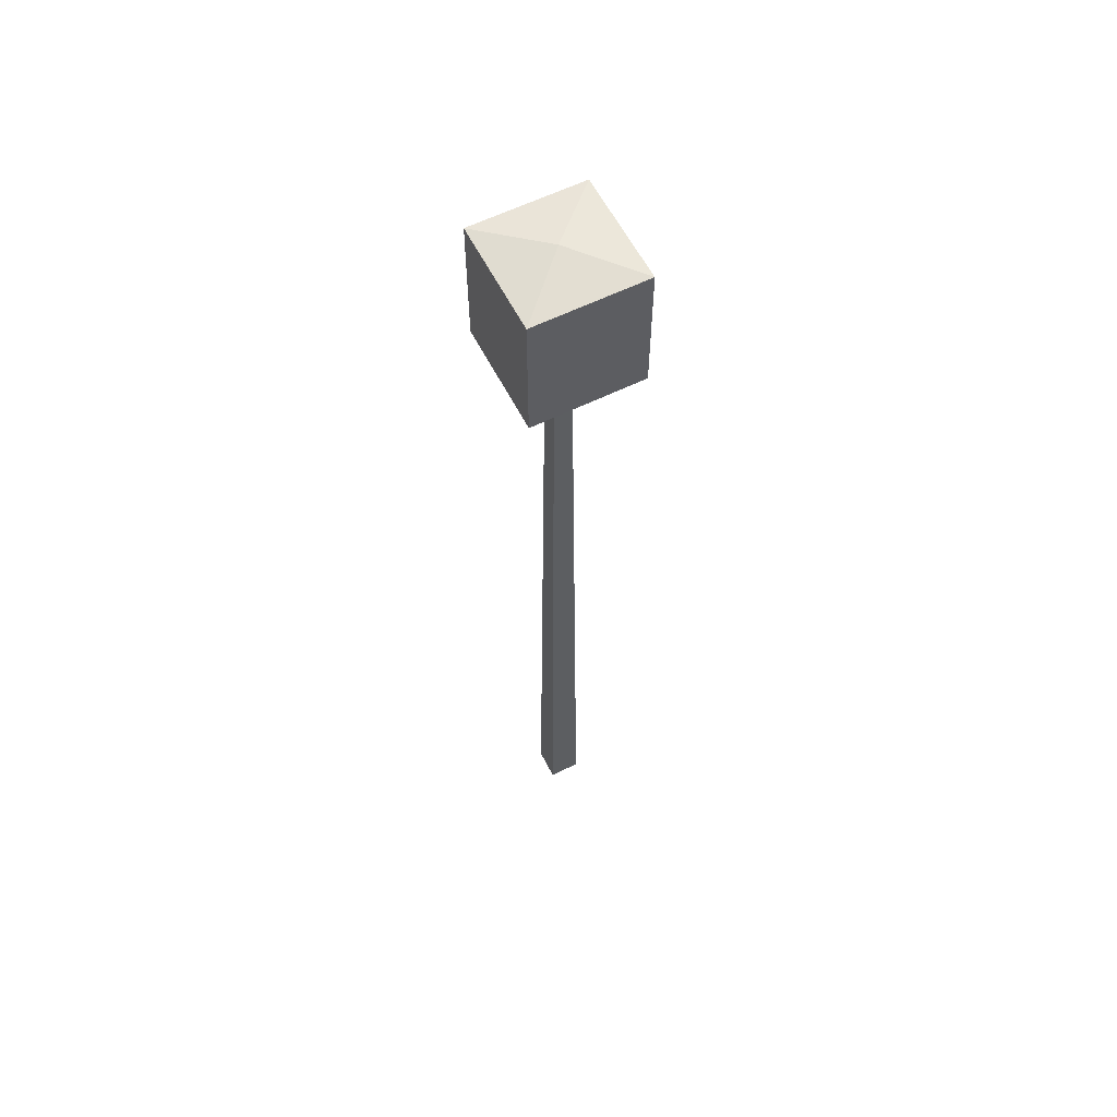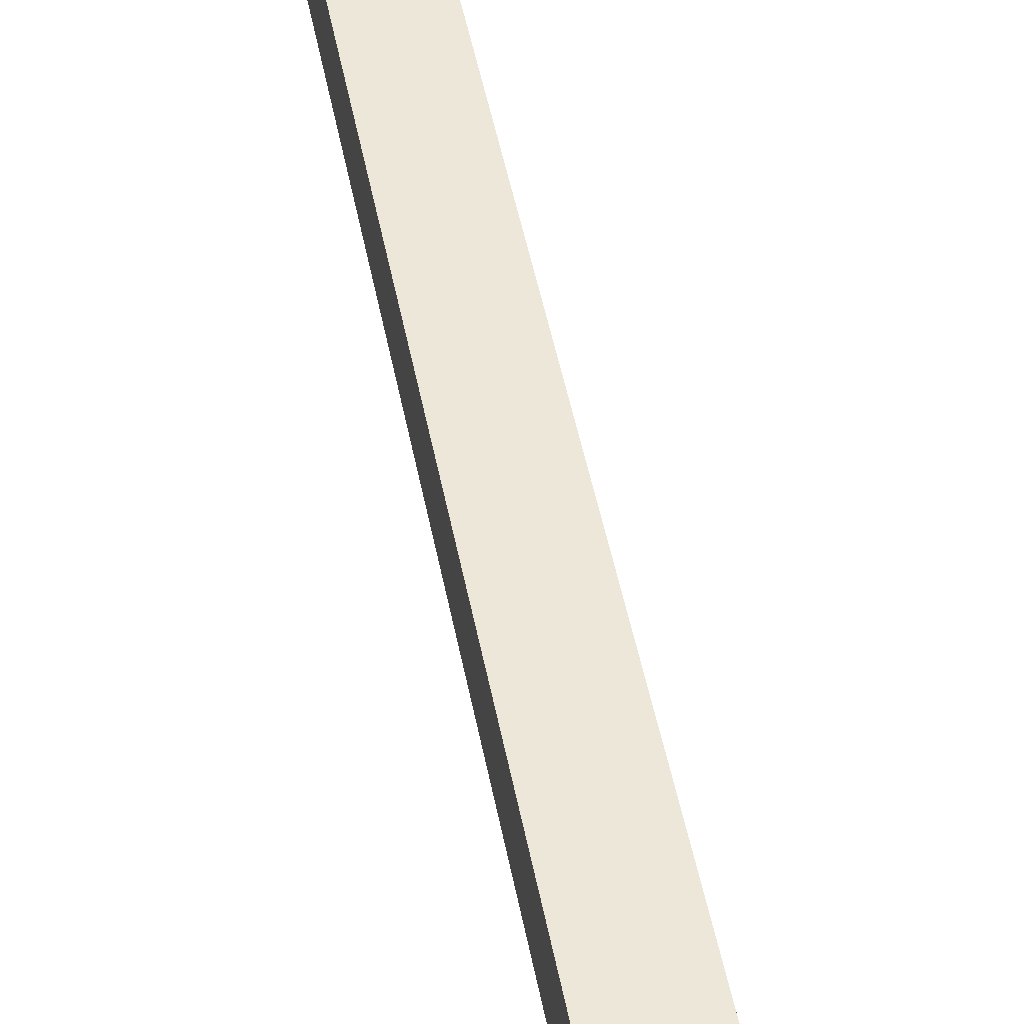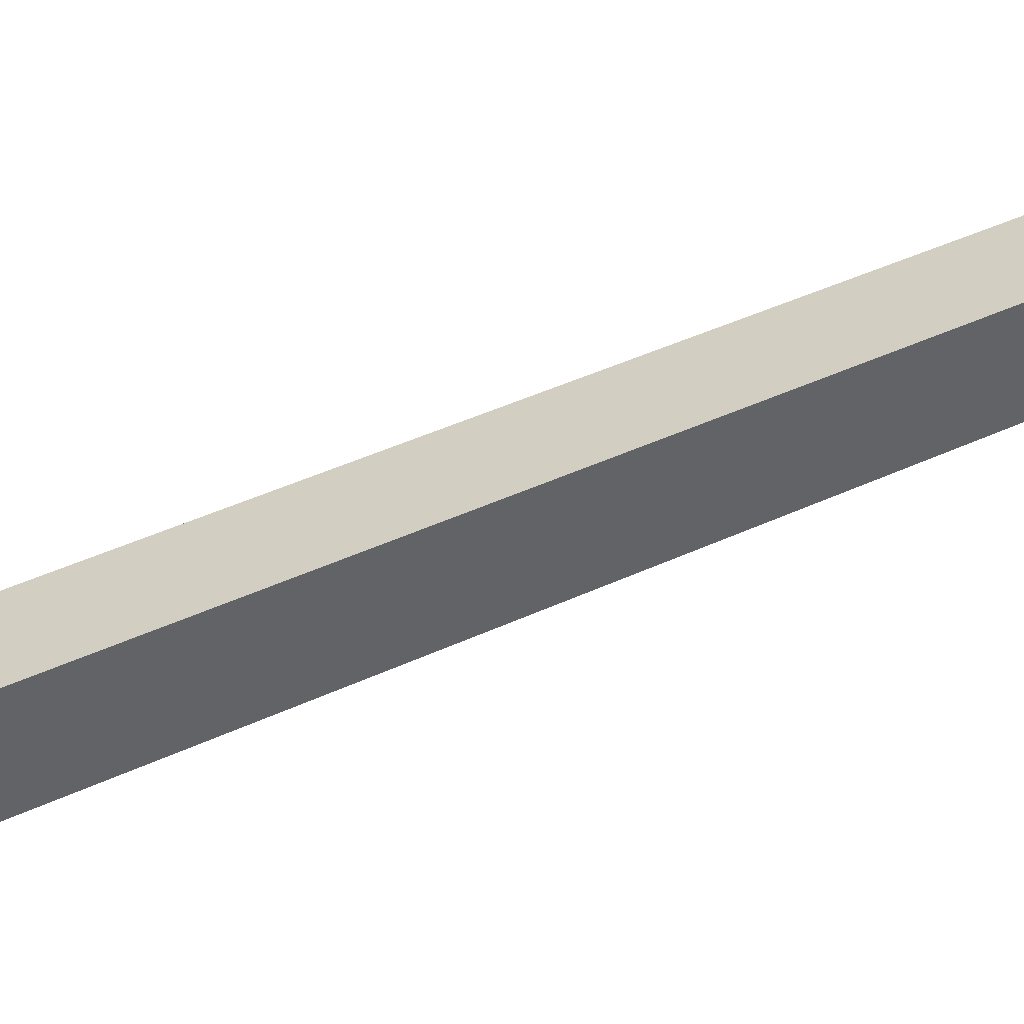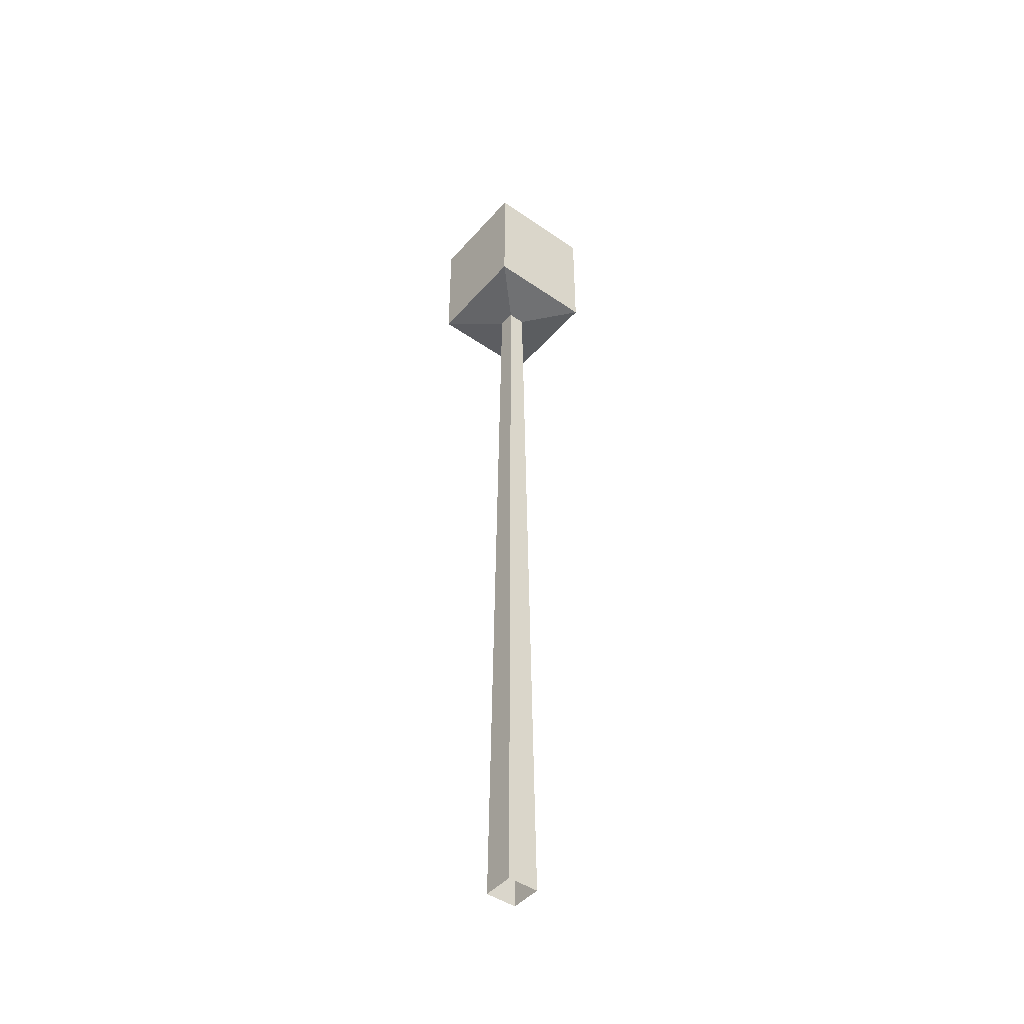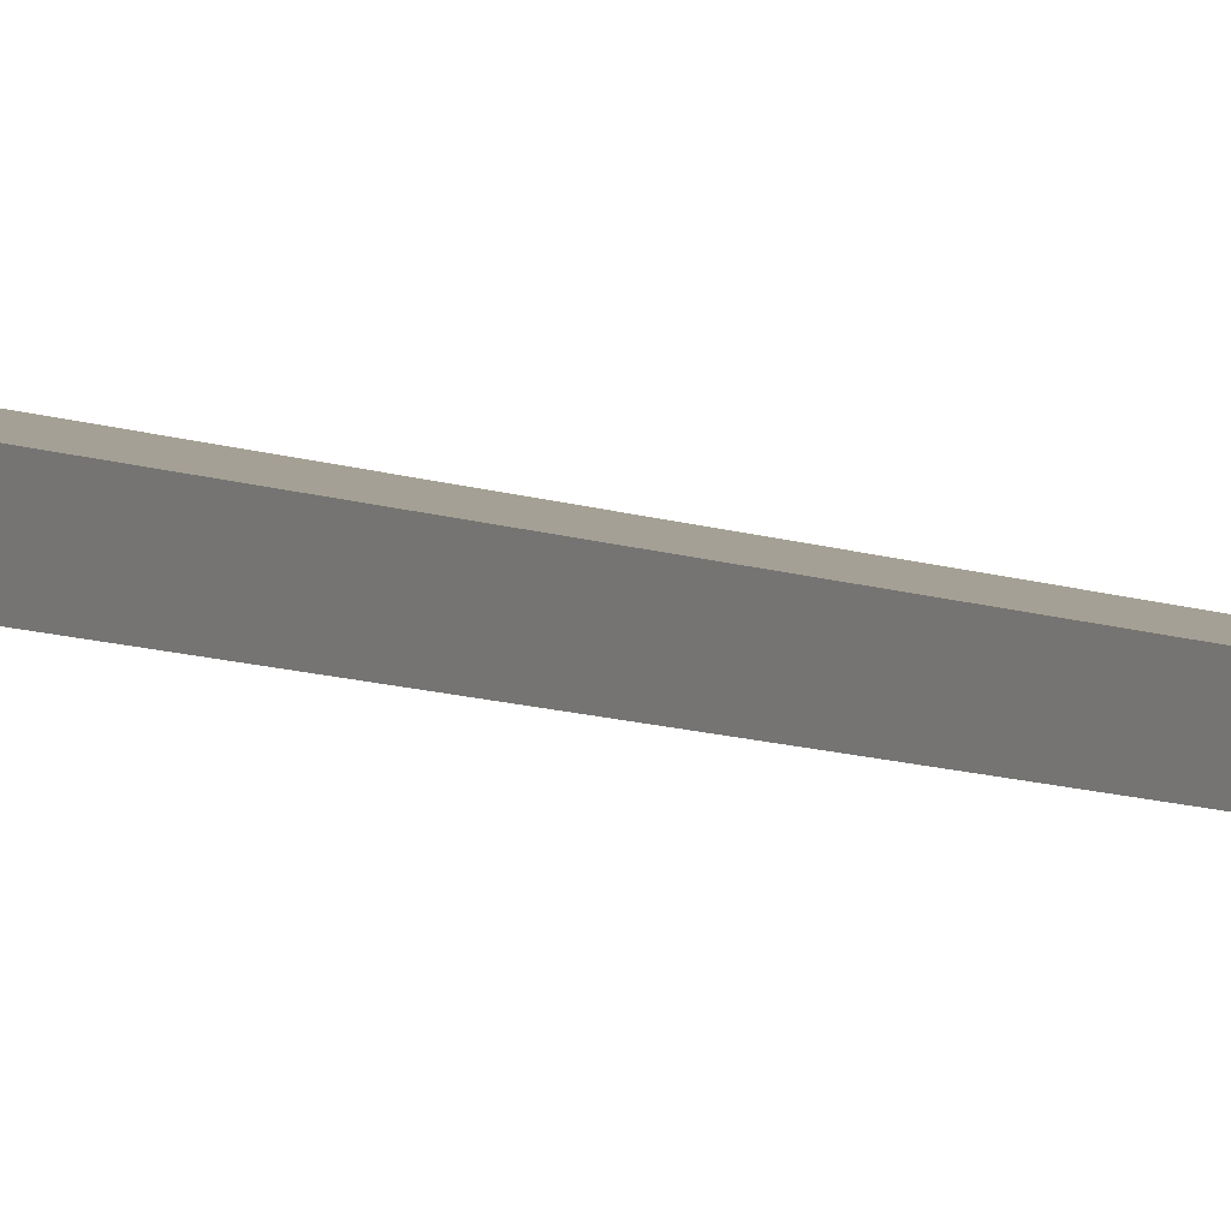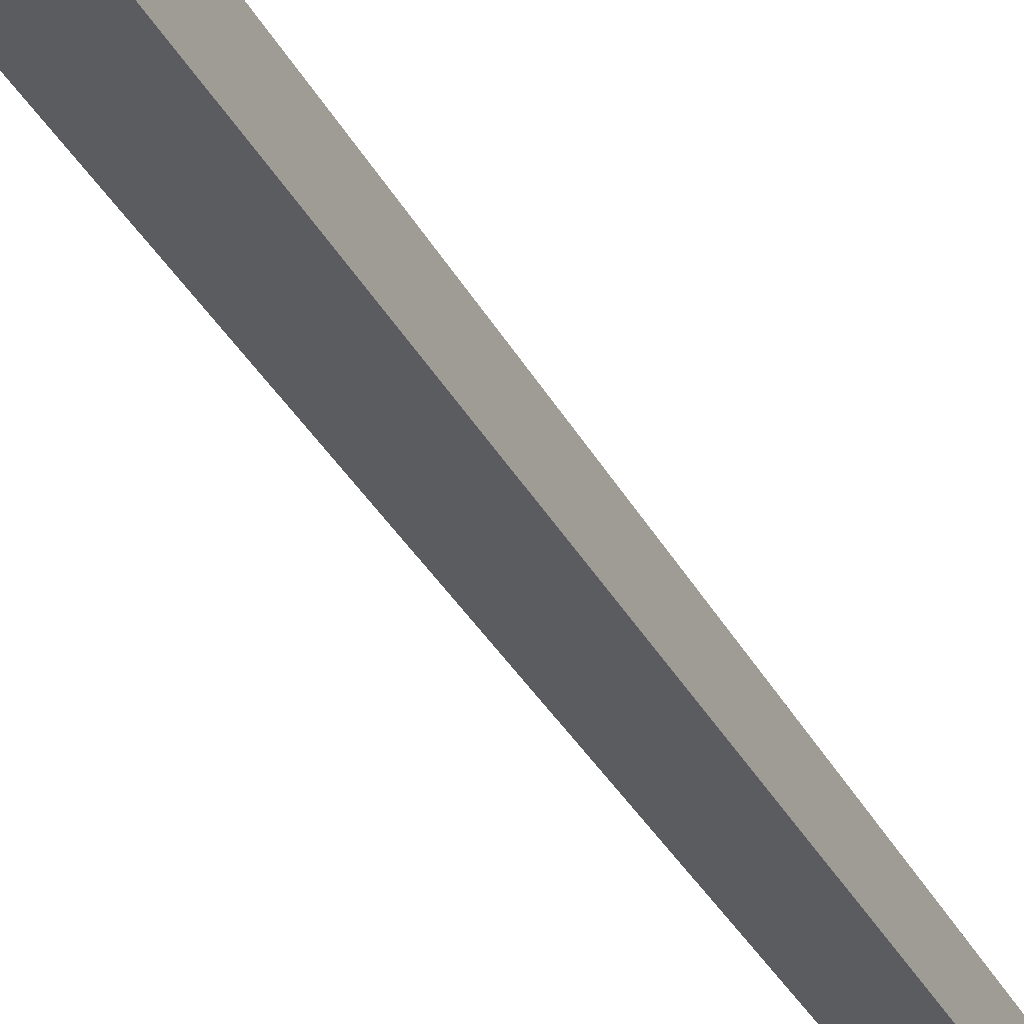
<metadata>
{"format":"obj","ext":"obj","renderer":"f3d","projection":"perspective","resolution":1024,"background":"white","views":[{"elev":59.8,"azim":153.1,"up":"+Y"},{"elev":50.8,"azim":-11.1,"up":"+Z"},{"elev":-50.6,"azim":116.1,"up":"+Z"},{"elev":-45.8,"azim":-38.4,"up":"+Y"},{"elev":5.4,"azim":149.4,"up":"+Z"},{"elev":-35.6,"azim":25.3,"up":"+Z"}]}
</metadata>
<code>
g default
v -0.1634 2.43 0.1634
v 0.1634 2.43 0.1634
v 0 2.851 0
v -0.1634 2.823 0.1634
v 0.1634 2.823 0.1634
v -0.1634 2.823 -0.1634
v 0.1634 2.823 -0.1634
v -0.1634 2.43 -0.1634
v 0.1634 2.43 -0.1634
v -0.0254 2.402 0.0254
v -0.0254 2.402 -0.0254
v 0.0254 2.402 0.0254
v 0.0254 2.402 -0.0254
v -0.04662 0 -0.04662
v 0.04662 0 -0.04662
v 0.04662 0 0.04662
v -0.04662 0 0.04662
g pCube2
f 1 10 12 2
f 2 12 13 9
f 4 3 6
f 3 4 5
f 3 5 7
f 6 3 7
f 11 10 1 8
f 13 11 8 9
f 11 13 15 14
f 13 12 16 15
f 12 10 17 16
f 10 11 14 17
f 4 6 8 1
f 1 2 5 4
f 2 9 7 5
f 6 7 9 8

</code>
